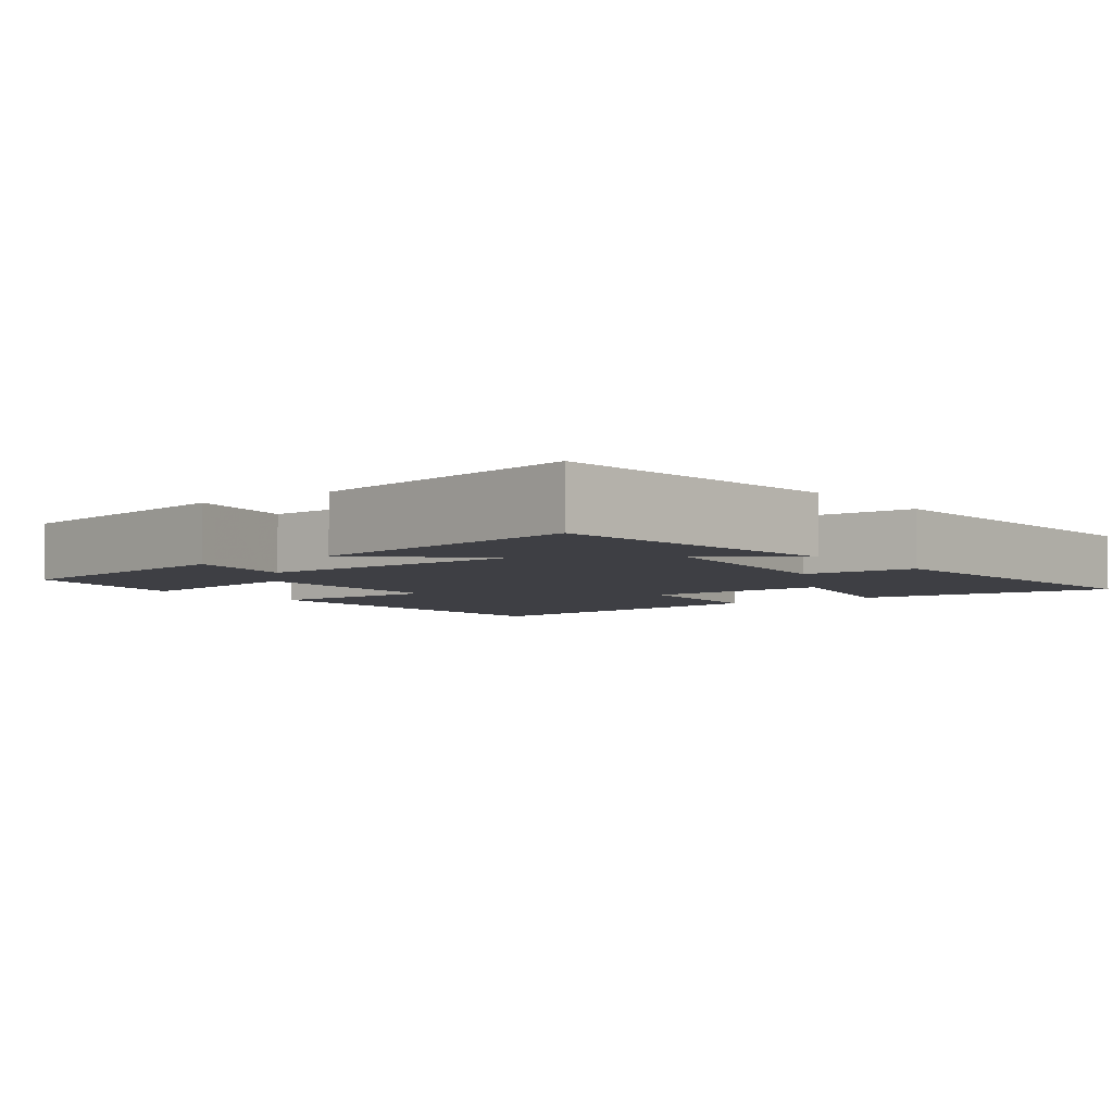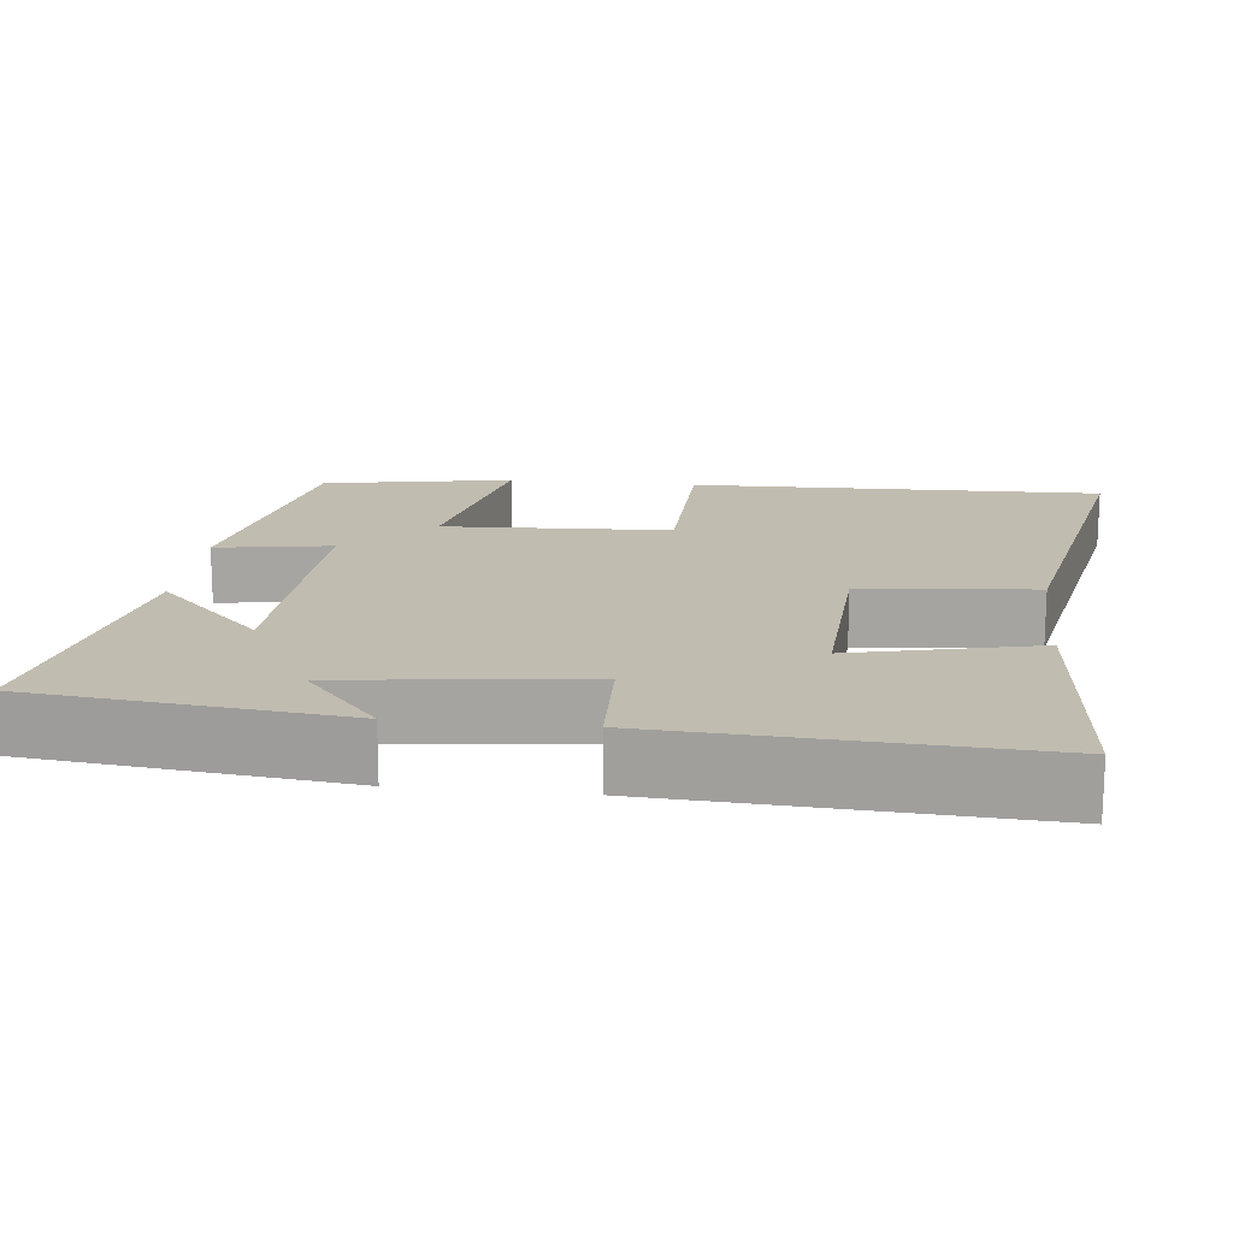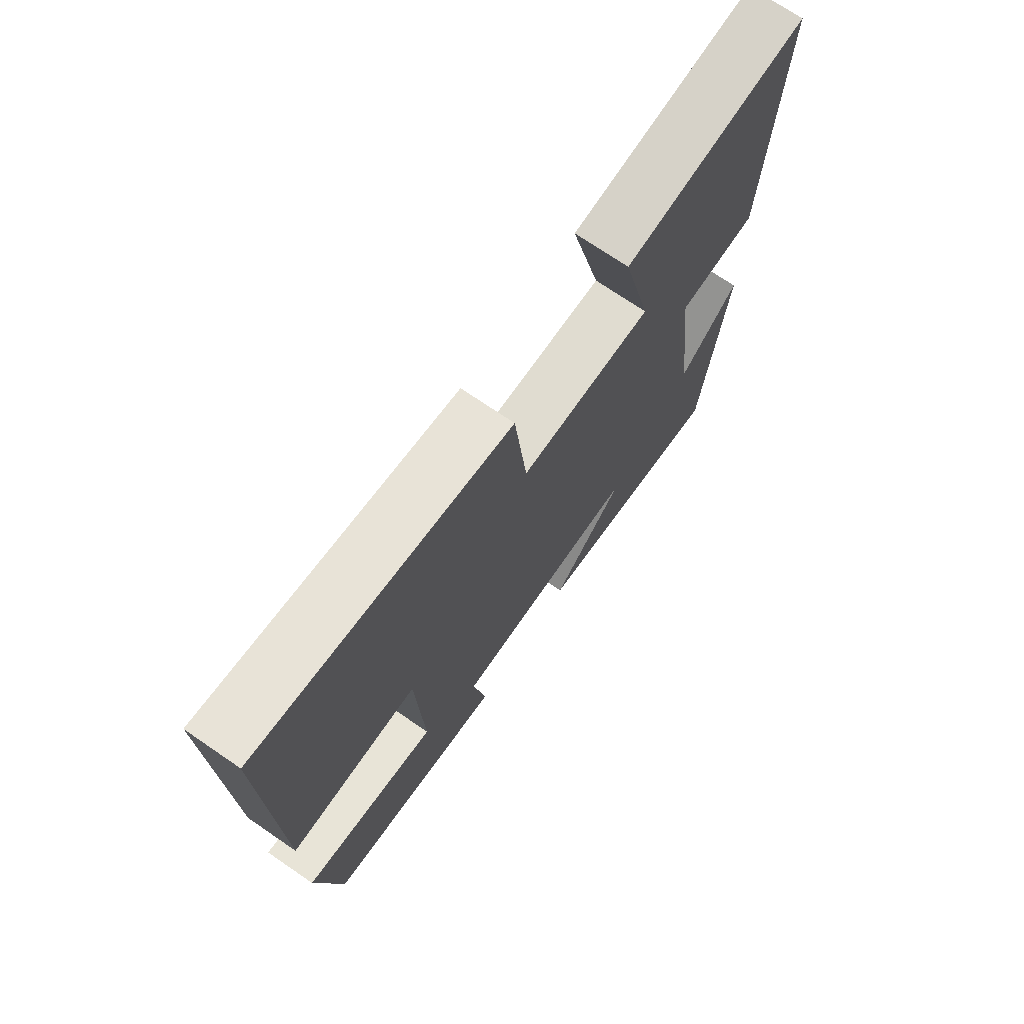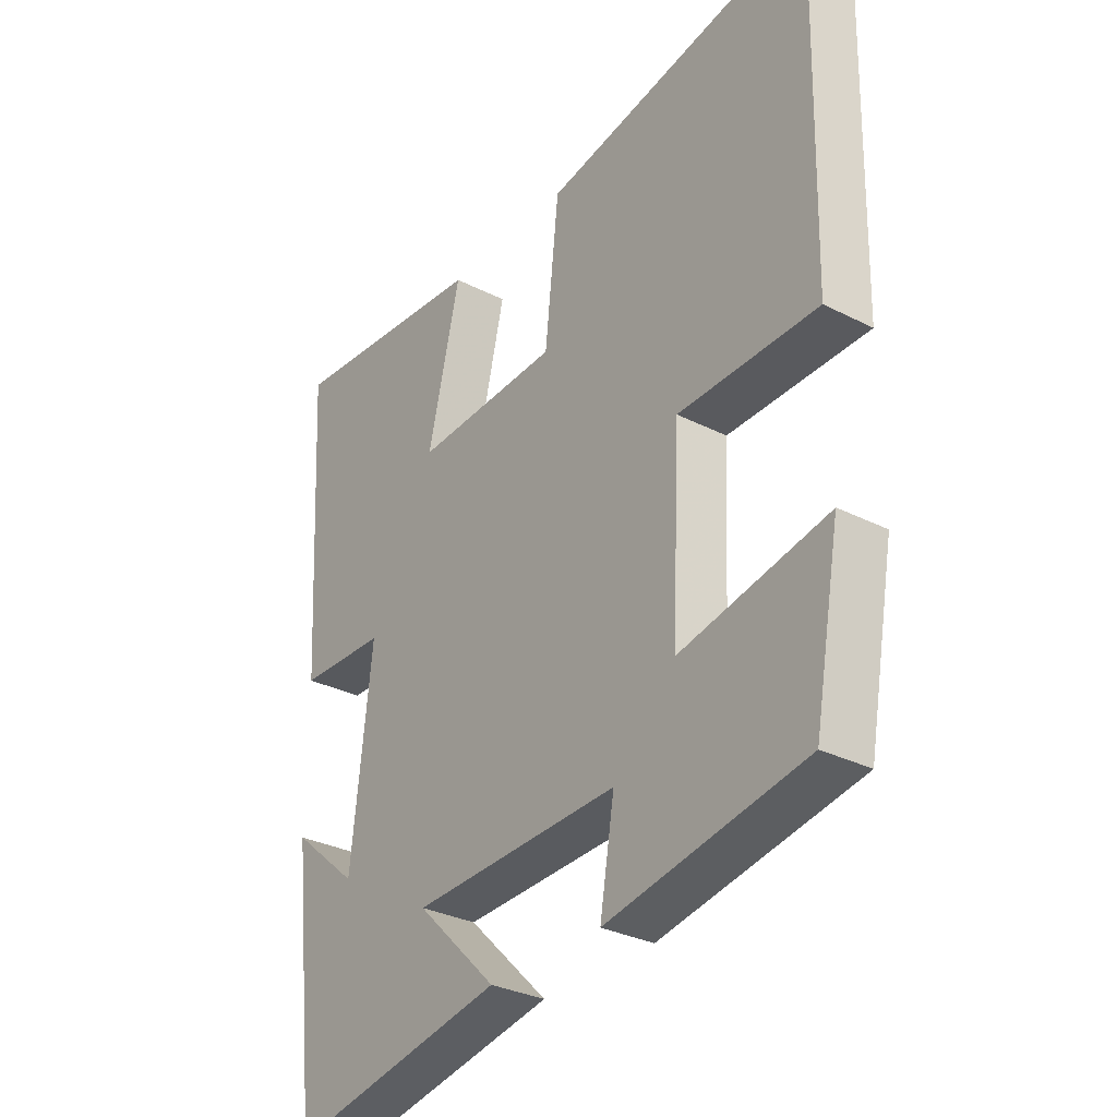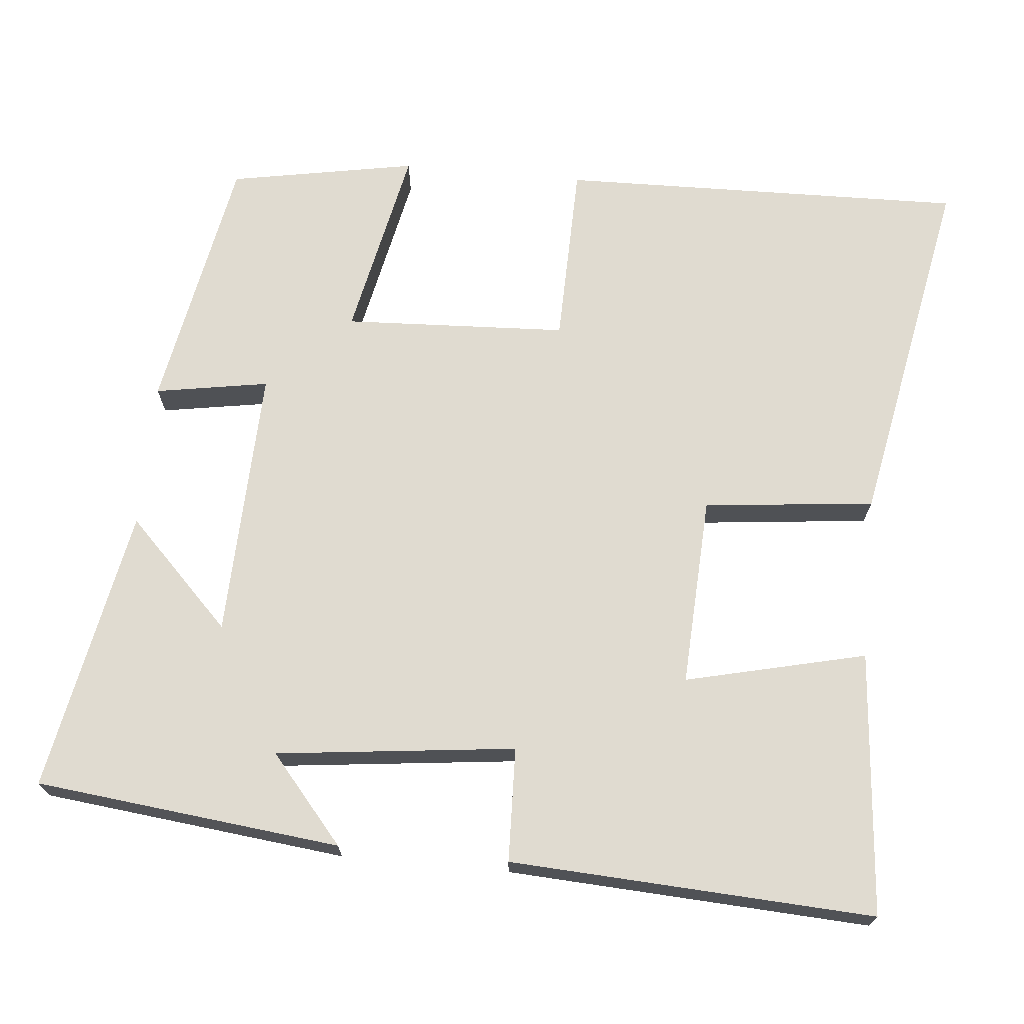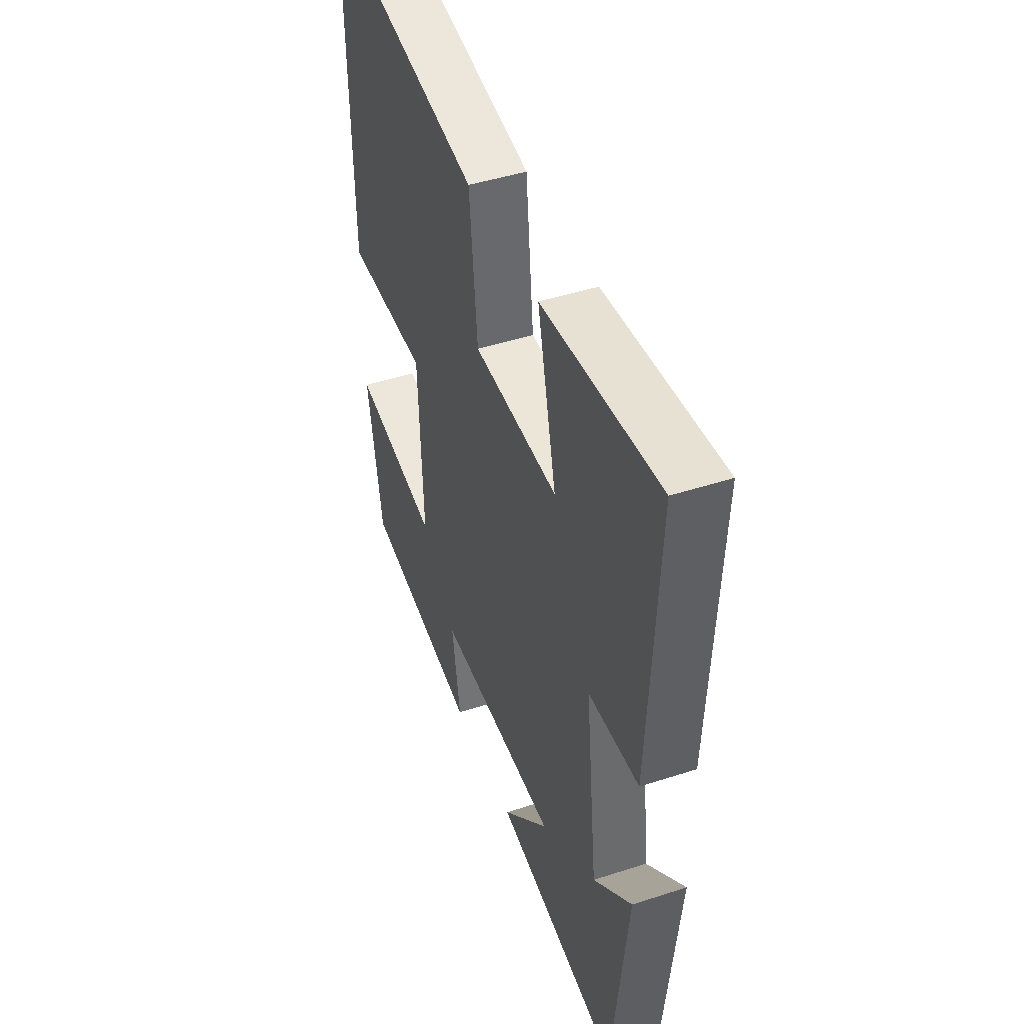
<metadata>
{"format":"obj","ext":"obj","renderer":"f3d","projection":"perspective","resolution":1024,"background":"white","views":[{"elev":-4.5,"azim":-143.0,"up":"+Y"},{"elev":16.5,"azim":-83.6,"up":"+Y"},{"elev":72.3,"azim":124.4,"up":"+Z"},{"elev":-30.9,"azim":53.8,"up":"+Z"},{"elev":69.9,"azim":-84.6,"up":"+Y"},{"elev":45.0,"azim":-110.7,"up":"+Z"}]}
</metadata>
<code>
v 0.512 0.07 0.59
v 0.5 0.07 0.056
v 0.259 0.07 0.051
v 0.245 0.07 -0.243
v 0.5 0.07 -0.19
v 0.455 0.07 -0.436
v 0.113 0.07 -0.5
v 0.138 0.07 -0.351
v -0.22 0.07 -0.363
v -0.081 0.07 -0.5
v -0.455 0.07 -0.572
v -0.5 0.07 -0.171
v -0.386 0.07 -0.268
v -0.35 0.07 0.046
v -0.5 0.07 0.051
v -0.526 0.07 0.529
v -0.179 0.07 0.5
v -0.235 0.07 0.263
v 0.015 0.07 0.275
v 0.039 0.07 0.5
v 0.512 0 0.59
v 0.5 0 0.056
v 0.259 0 0.051
v 0.245 0 -0.243
v 0.5 0 -0.19
v 0.455 0 -0.436
v 0.113 0 -0.5
v 0.138 0 -0.351
v -0.22 0 -0.363
v -0.081 0 -0.5
v -0.455 0 -0.572
v -0.5 0 -0.171
v -0.386 0 -0.268
v -0.35 0 0.046
v -0.5 0 0.051
v -0.526 0 0.529
v -0.179 0 0.5
v -0.235 0 0.263
v 0.015 0 0.275
v 0.039 0 0.5
f 19 20 1 2
f 18 19 2 3
f 15 16 17 18
f 14 15 18 3
f 13 14 3 4
f 11 12 13
f 9 10 11 13
f 8 9 13 4
f 6 7 8
f 4 5 6 8
f 22 21 40 39
f 23 22 39 38
f 38 37 36 35
f 23 38 35 34
f 24 23 34 33
f 33 32 31
f 33 31 30 29
f 24 33 29 28
f 28 27 26
f 28 26 25 24
f 1 21 22 2
f 2 22 23 3
f 3 23 24 4
f 4 24 25 5
f 5 25 26 6
f 6 26 27 7
f 7 27 28 8
f 8 28 29 9
f 9 29 30 10
f 10 30 31 11
f 11 31 32 12
f 12 32 33 13
f 13 33 34 14
f 14 34 35 15
f 15 35 36 16
f 16 36 37 17
f 17 37 38 18
f 18 38 39 19
f 19 39 40 20
f 20 40 21 1

</code>
